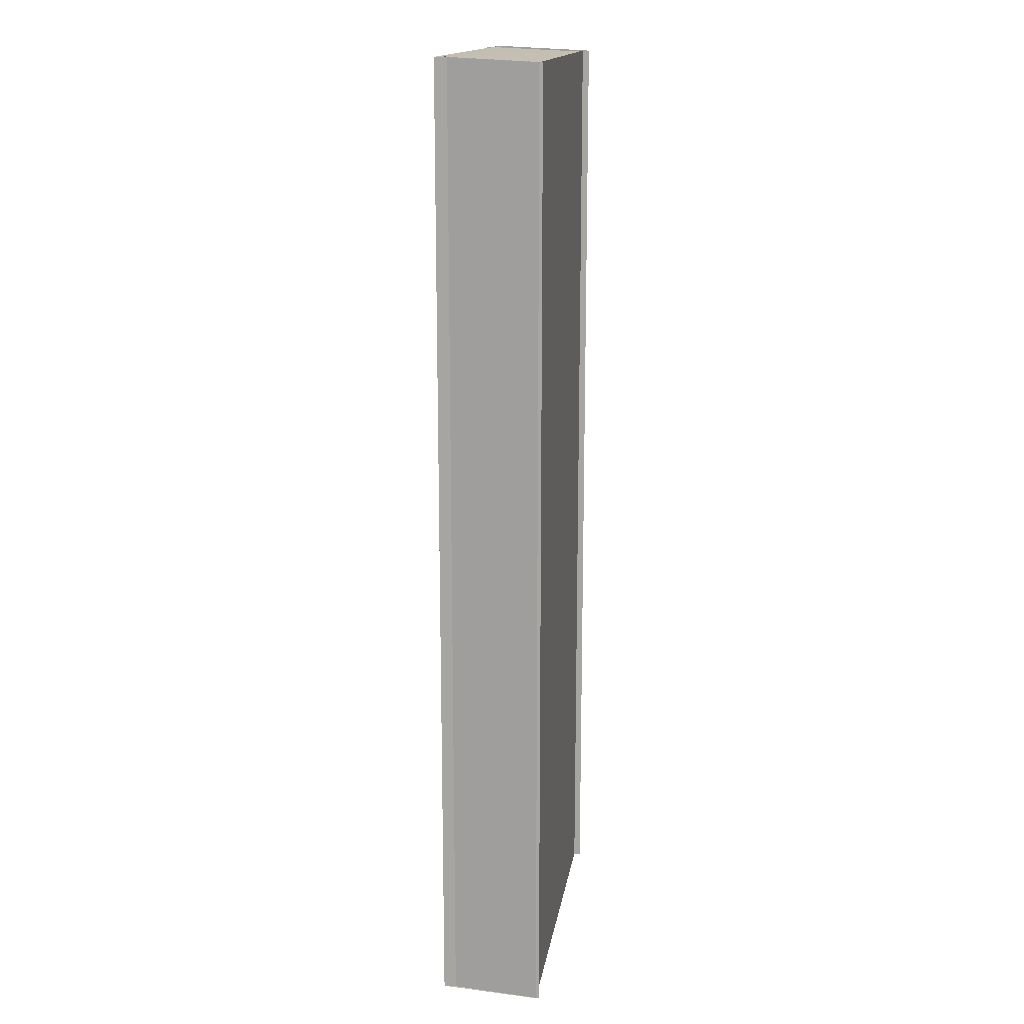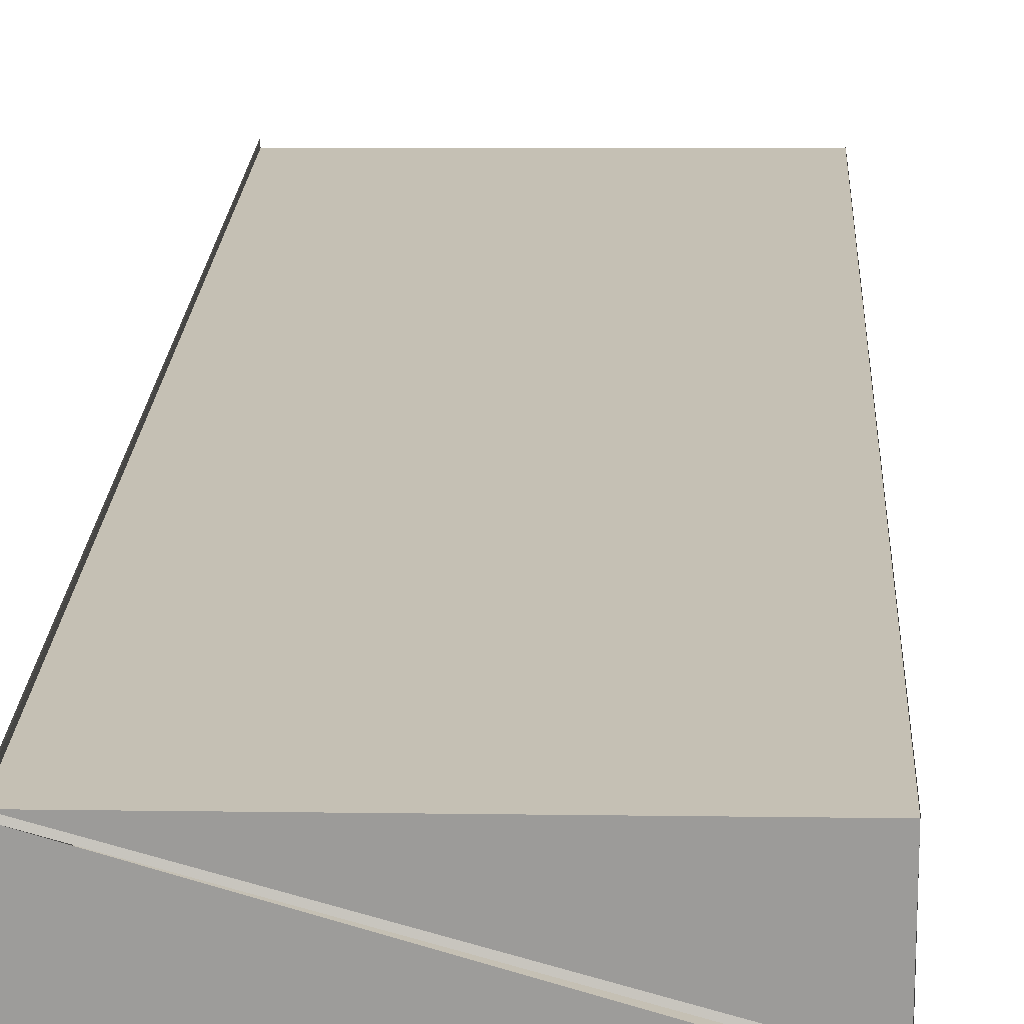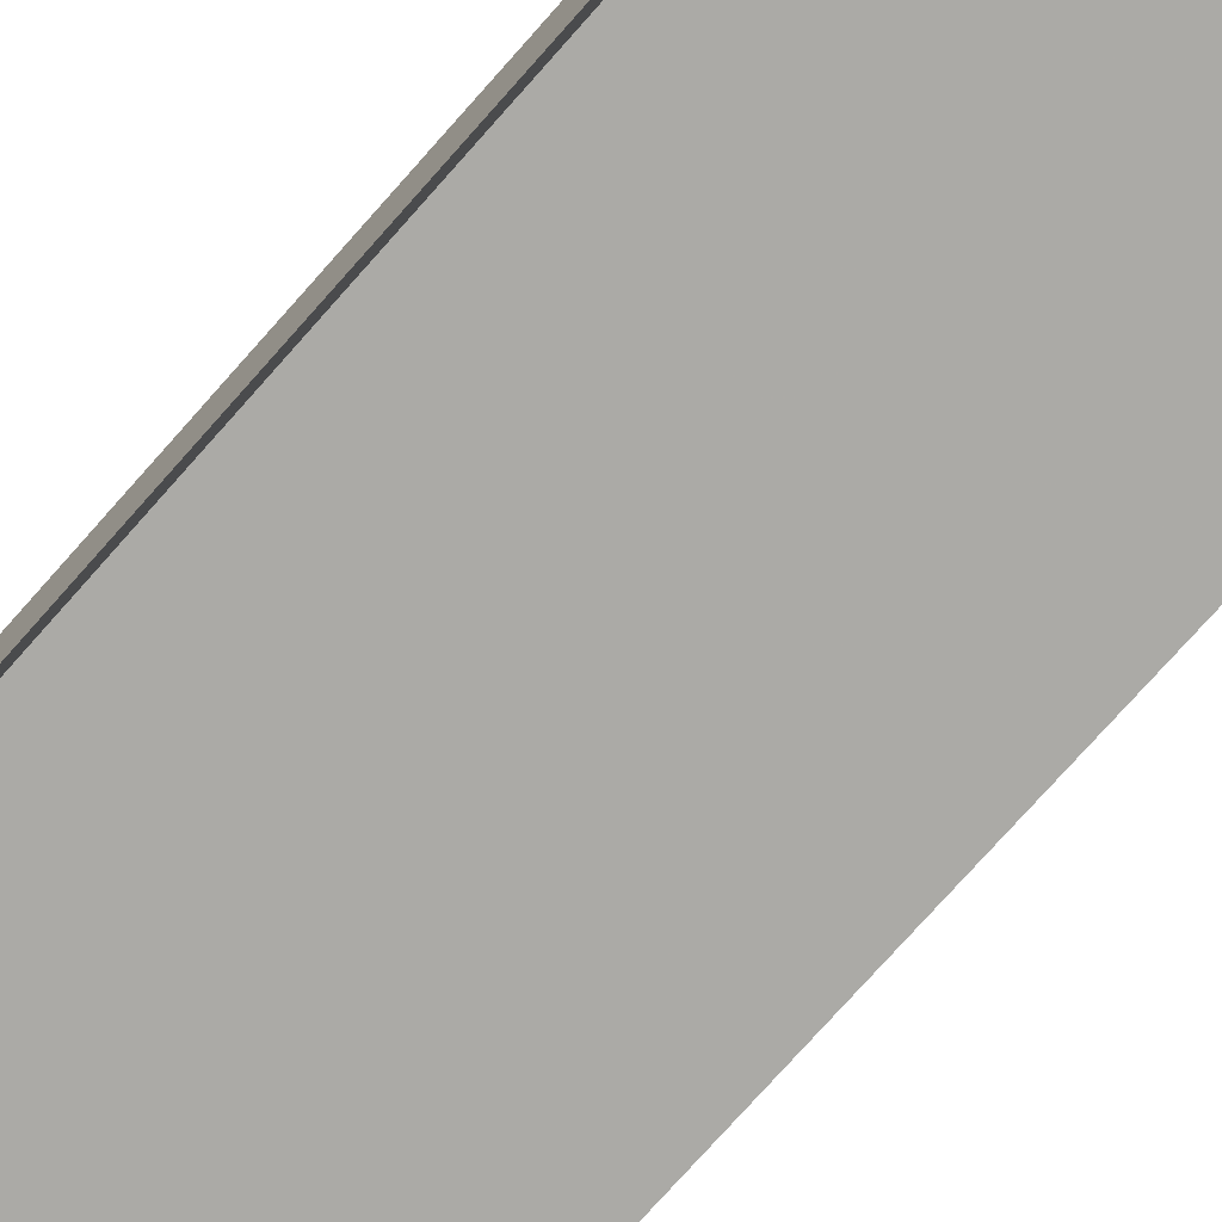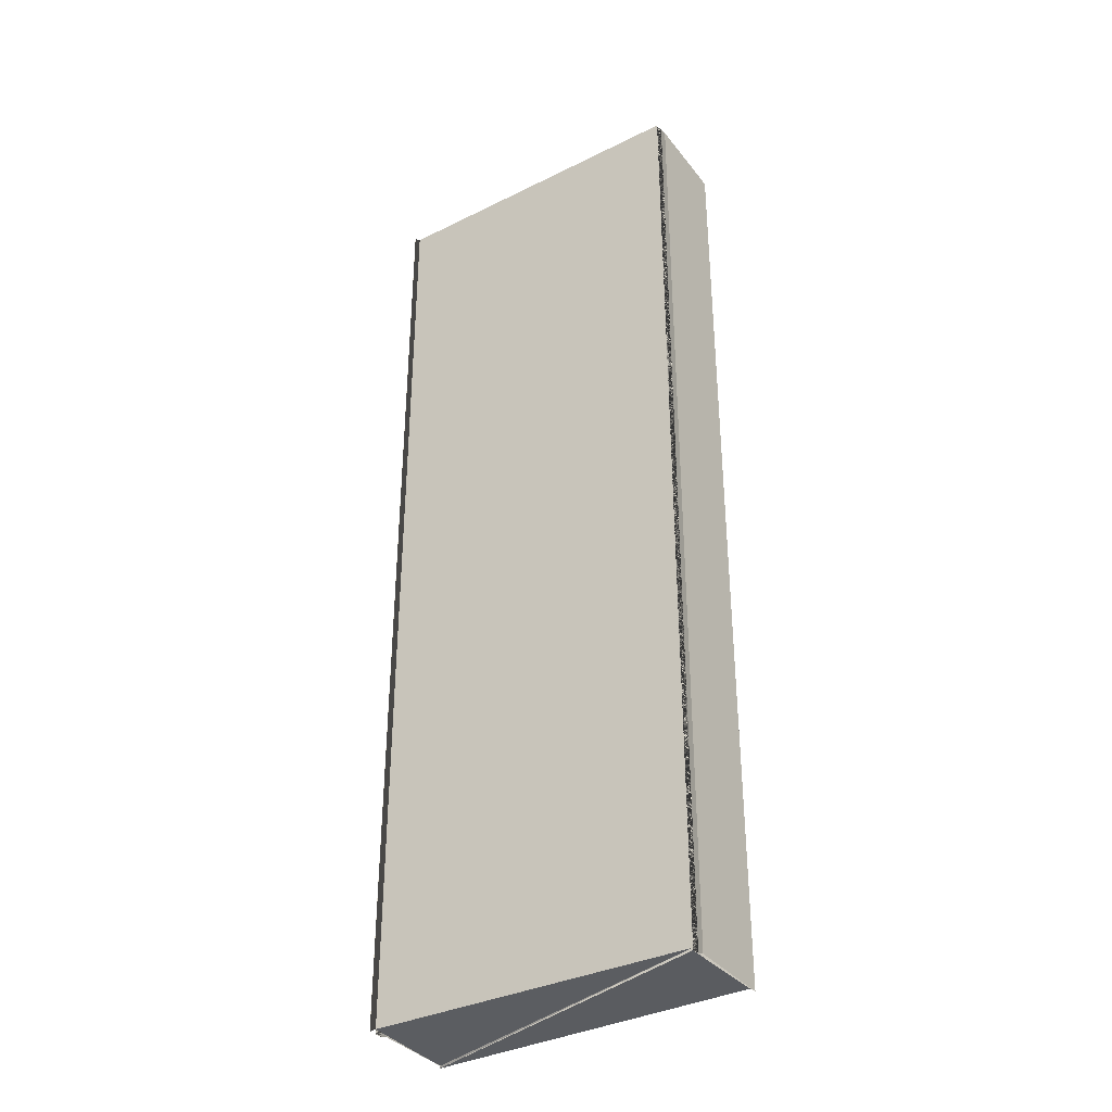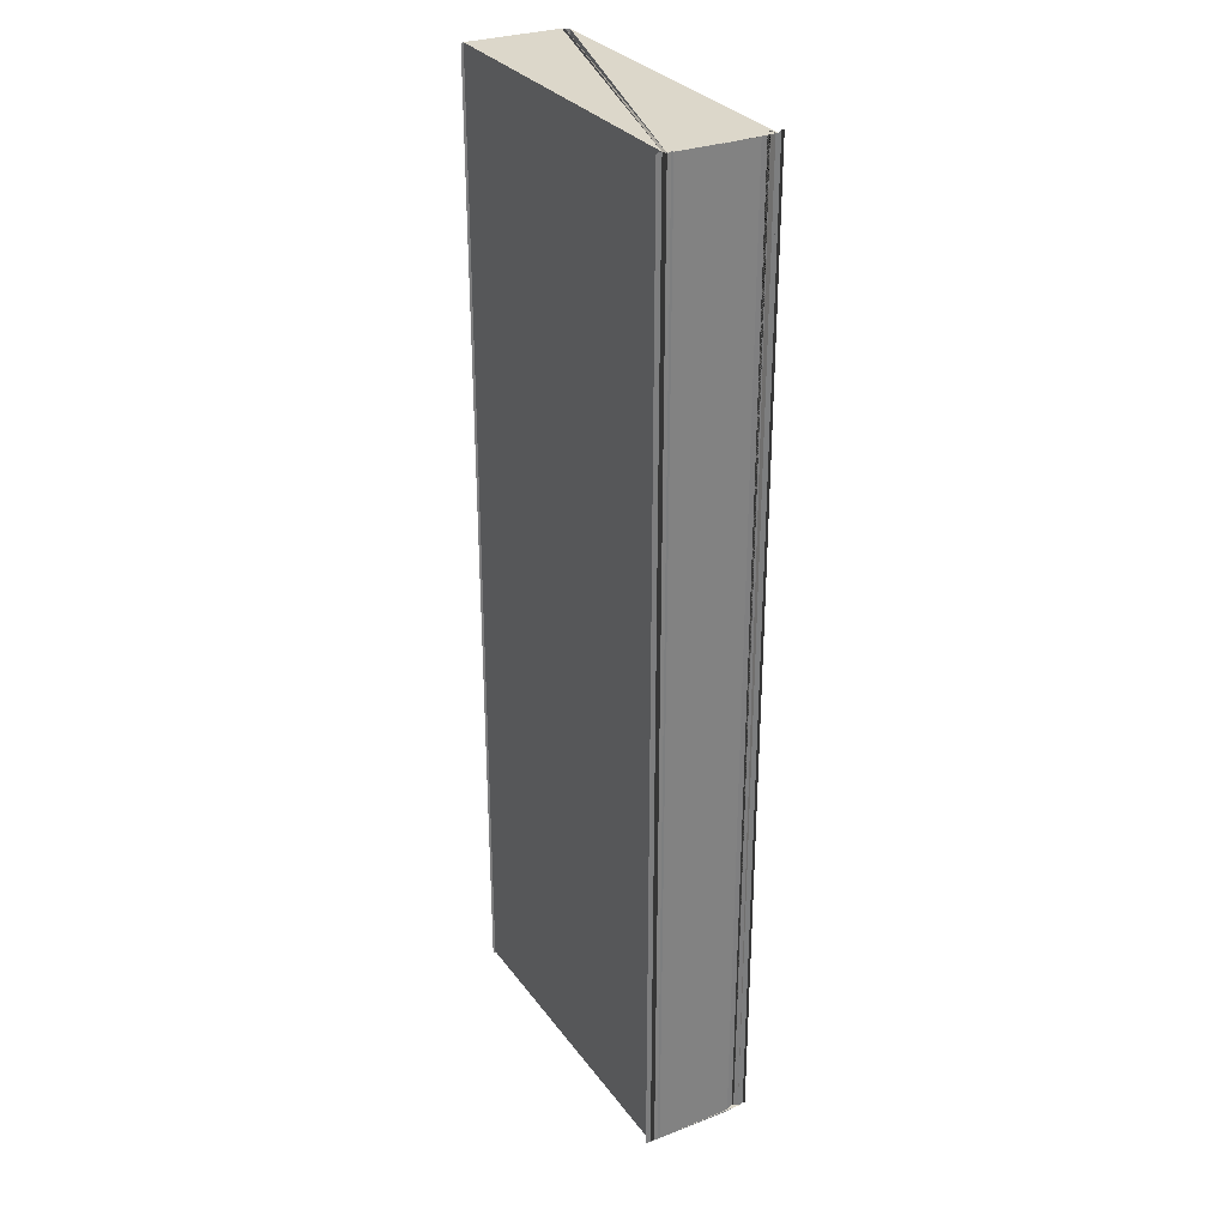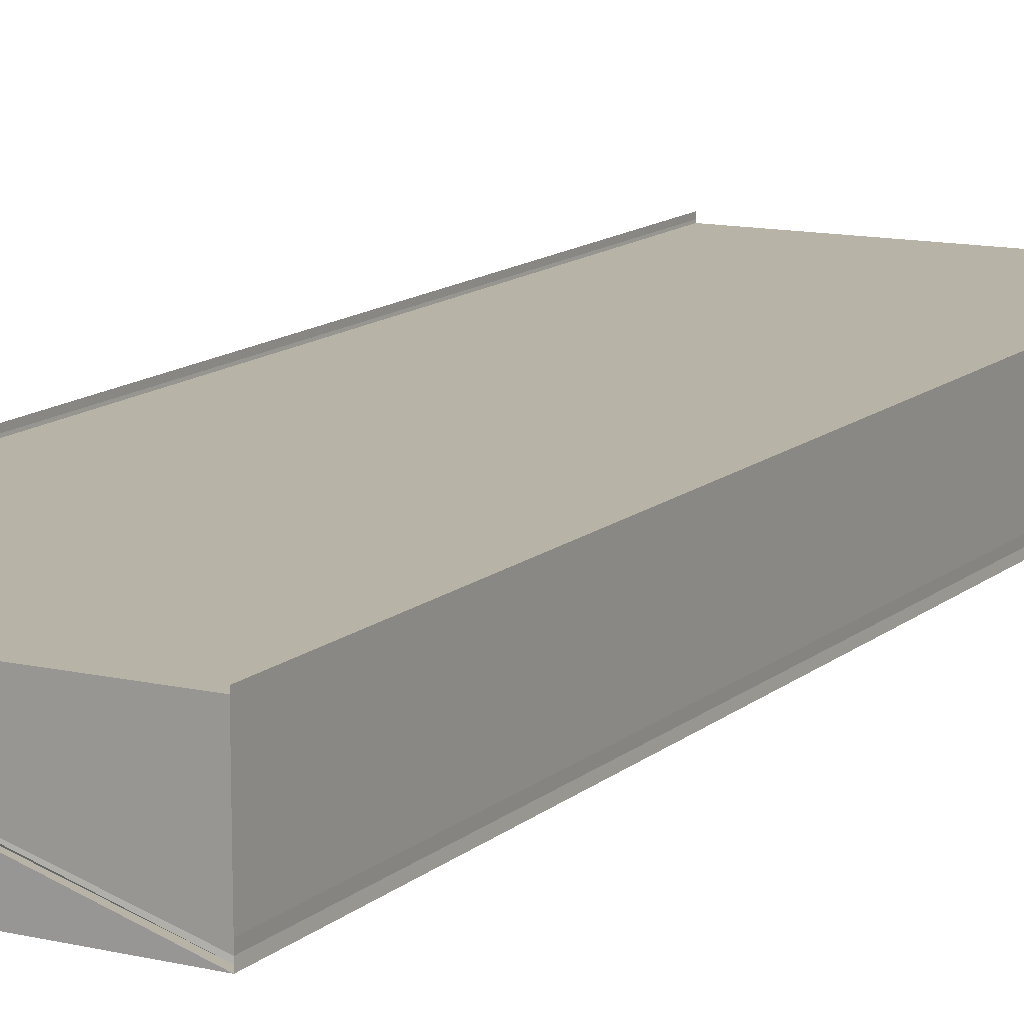
<metadata>
{"format":"obj","ext":"obj","renderer":"f3d","projection":"perspective","resolution":1024,"background":"white","views":[{"elev":16.4,"azim":-80.2,"up":"+Y"},{"elev":18.5,"azim":-177.3,"up":"+Z"},{"elev":-76.3,"azim":138.5,"up":"+Z"},{"elev":-35.8,"azim":-146.5,"up":"+Y"},{"elev":30.6,"azim":60.5,"up":"+Y"},{"elev":13.2,"azim":-150.4,"up":"+Z"}]}
</metadata>
<code>
o 10024
v 2228 1901 11.8
v 2228 1901 11.8
v 2228 1901 11.8
v 2228 1901 11.8
v 2228 1901 11.8
v 2228 1901 11.8
v 2228 1901 11.8
v 2228 1901 11.8
v 2228 1901 11.8
v 2228 1901 11.8
v 2228 1901 11.8
v 2228 1901 11.8
v 2228 1901 11.8
v 2228 1901 11.8
v 2228 1901 11.8
v 2228 1901 11.8
v 2228 1901 11.8
v 2228 1901 11.8
v 2228 1901 11.8
v 2228 1901 11.8
v 2228 1901 11.8
v 2228 1901 11.8
v 2228 1901 11.8
v 2228 1901 11.8
v 2228 1901 11.8
v 2228 1901 11.8
v 2228 1901 11.8
v 2228 1901 11.8
v 2228 1901 11.8
v 2228 1901 11.8
v 2228 1901 11.8
v 2228 1901 11.8
v 2228 1901 11.8
v 2228 1901 11.8
v 2228 1901 11.8
v 2228 1901 11.8
v 2228 1901 11.8
v 2228 1901 11.8
v 2228 1901 11.8
v 2228 1901 11.8
v 2228 1901 11.8
v 2228 1901 11.8
v 2228 1901 11.8
v 2228 1901 11.8
v 2228 1901 11.8
v 2228 1901 11.8
v 2228 1901 11.8
v 2228 1901 11.8
v 2228 1901 11.8
v 2228 1901 11.8
v 2228 1901 11.8
v 2228 1901 11.8
v 2228 1901 11.8
v 2228 1901 11.8
v 2228 1901 11.8
v 2228 1901 11.8
v 2228 1901 11.8
v 2228 1901 11.8
v 2228 1901 11.8
v 2228 1901 11.8
v 2228 1901 11.8
v 2228 1901 11.8
v 2228 1901 11.8
v 2228 1901 11.8
v 2228 1901 11.8
v 2228 1901 11.8
v 2228 1901 11.8
v 2228 1901 11.8
v 2228 1901 11.8
v 2228 1901 11.8
v 2228 1901 11.8
v 2228 1901 11.8
v 2228 1901 11.8
v 2228 1901 11.8
v 2228 1901 11.8
v 2228 1901 11.8
v 2228 1901 11.8
v 2228 1901 11.8
v 2228 1901 11.8
v 2228 1901 11.8
v 2228 1901 11.8
v 2228 1901 11.8
v 2228 1901 11.8
v 2228 1901 11.8
v 2228 1901 11.8
v 2228 1901 11.8
v 2228 1901 11.8
f 1 2 3
f 4 1 3
f 2 5 3
f 2 6 5
f 6 7 5
f 6 8 7
f 8 9 7
f 8 10 9
f 11 3 12
f 12 13 11
f 13 14 4
f 13 15 14
f 16 17 15
f 18 19 9
f 19 20 21
f 18 22 23
f 24 25 23
f 26 18 27
f 26 24 27
f 28 29 14
f 30 29 31
f 28 32 33
f 29 34 35
f 36 28 37
f 36 38 37
f 38 39 33
f 38 39 40
f 41 38 42
f 43 35 44
f 35 45 46
f 35 47 45
f 47 48 49
f 45 50 51
f 52 53 50
f 47 54 52
f 54 55 52
f 56 55 54
f 57 58 55
f 58 57 59
f 60 61 62
f 60 63 62
f 63 64 65
f 61 66 65
f 61 66 67
f 68 69 67
f 70 61 71
f 70 68 71
f 72 73 74
f 72 75 74
f 75 76 77
f 73 78 77
f 73 78 79
f 80 73 81
f 82 83 84
f 85 86 87

</code>
